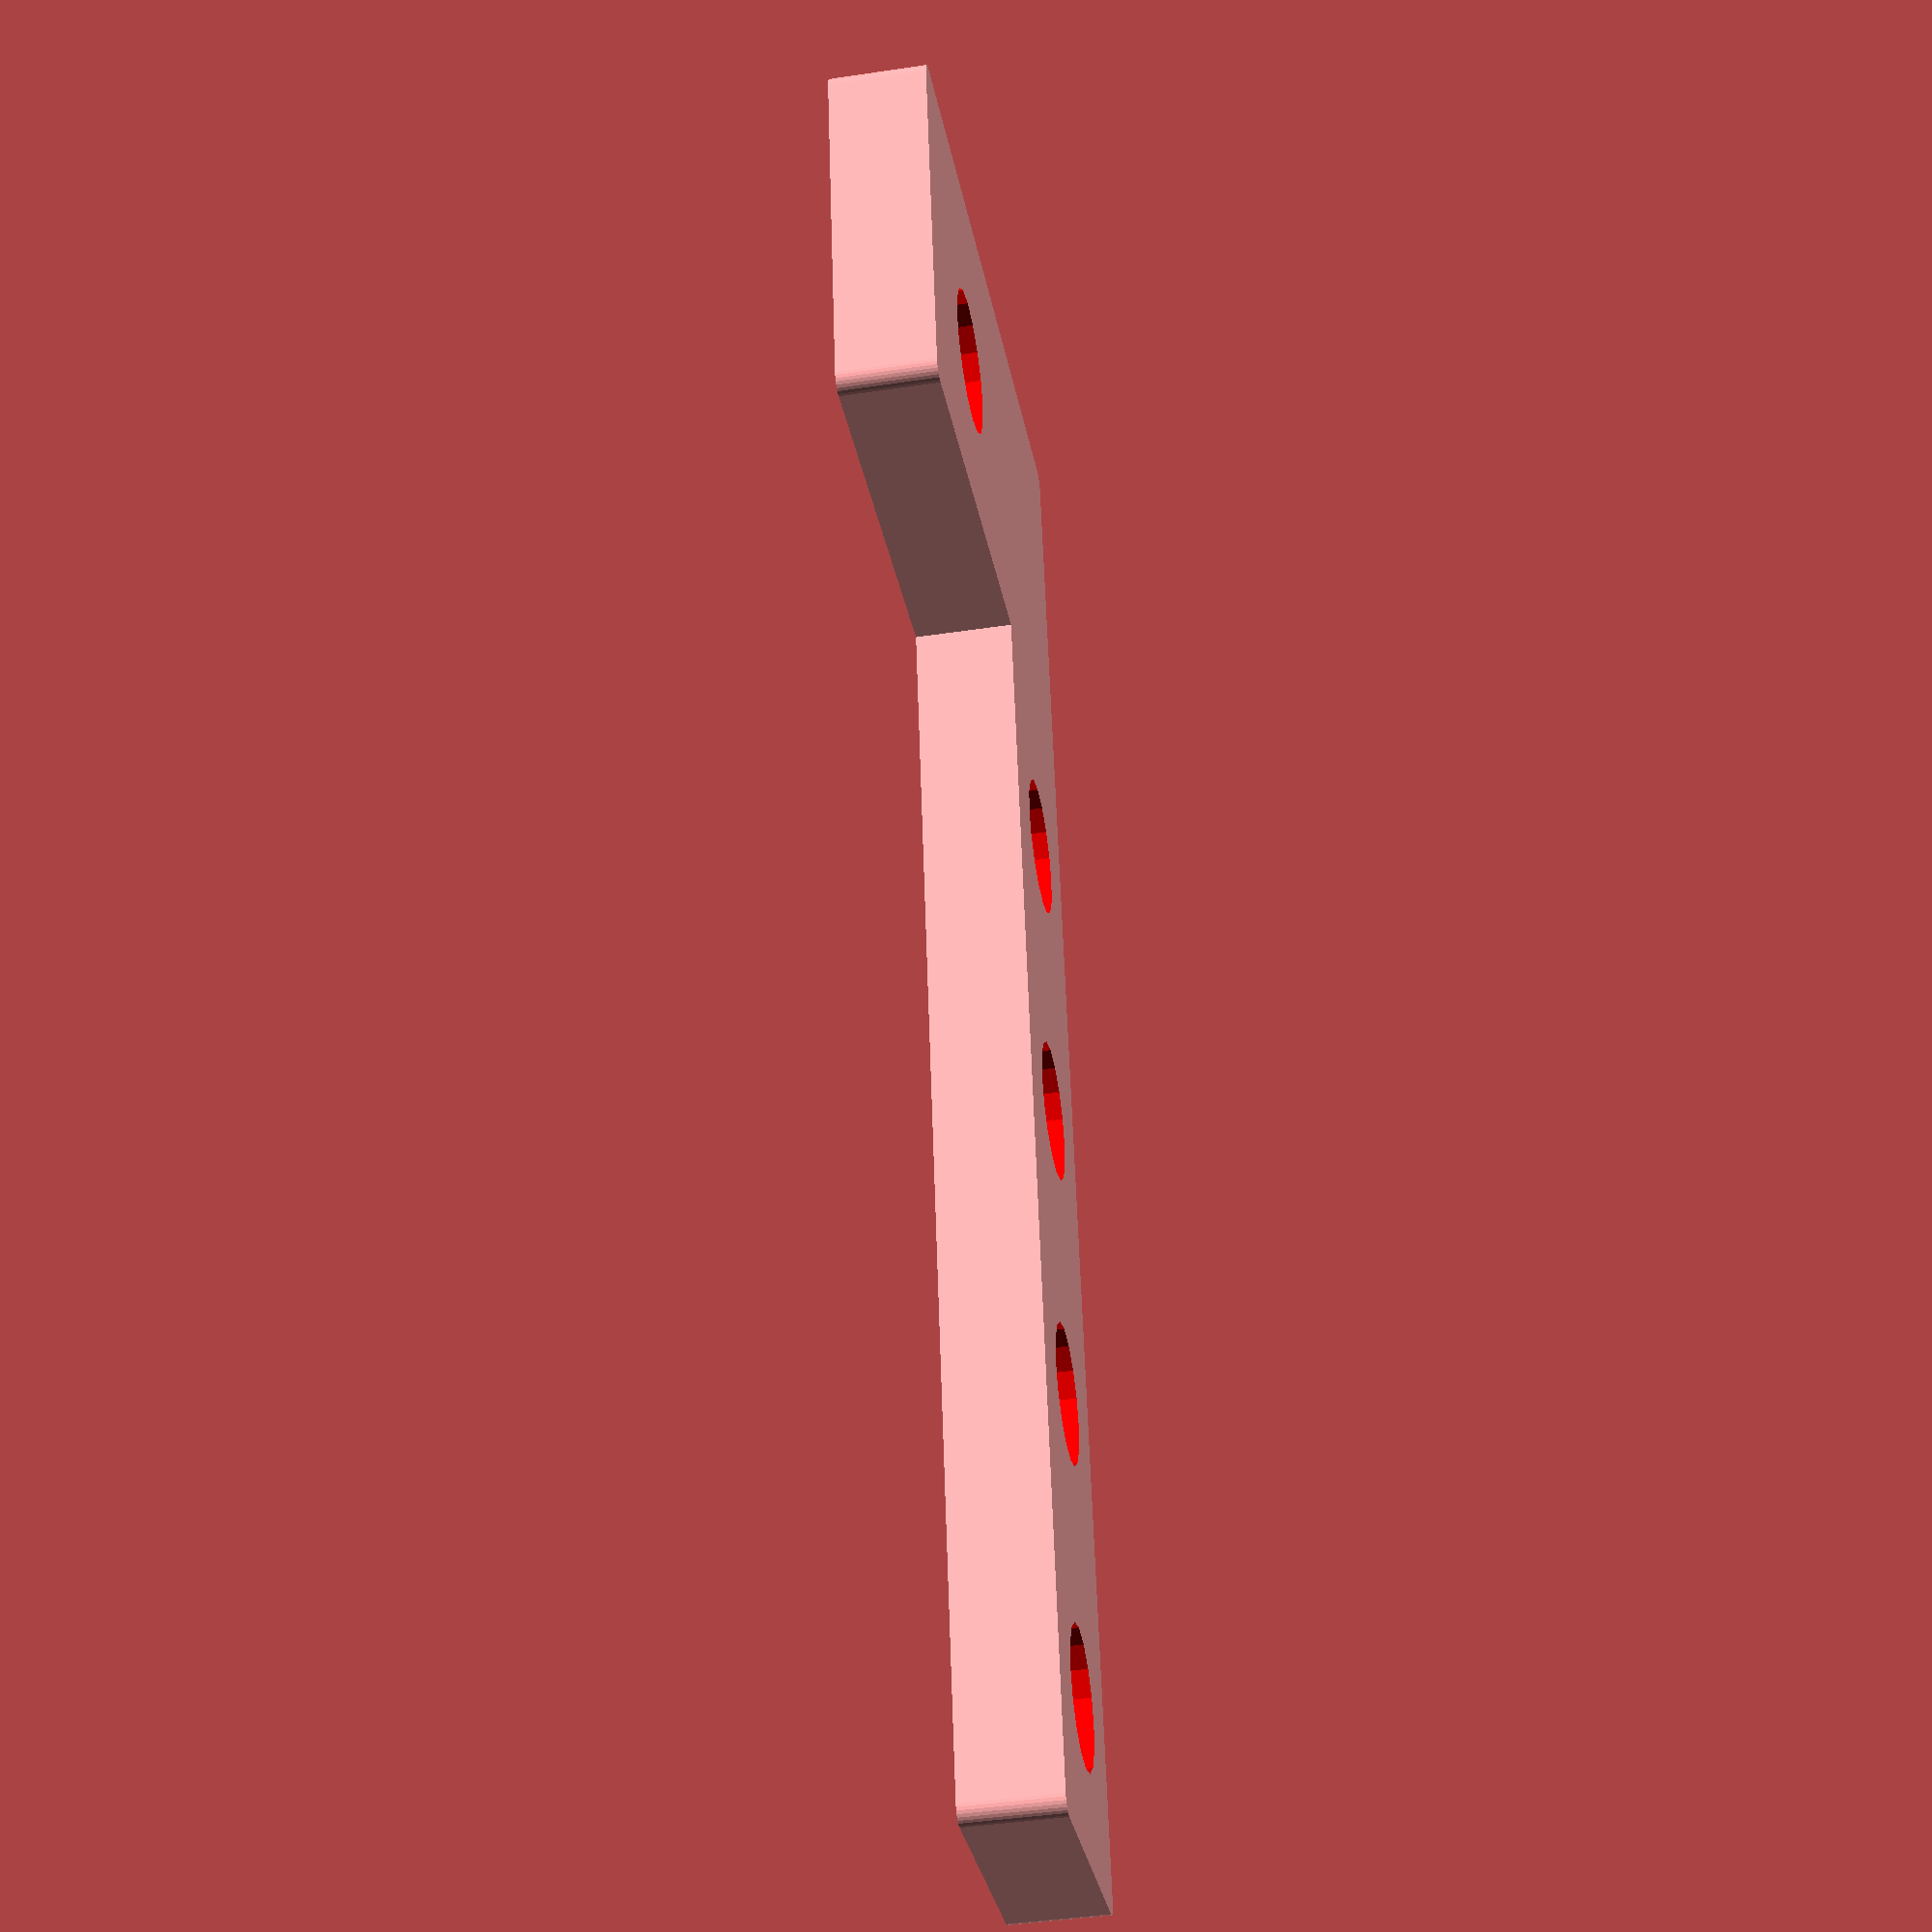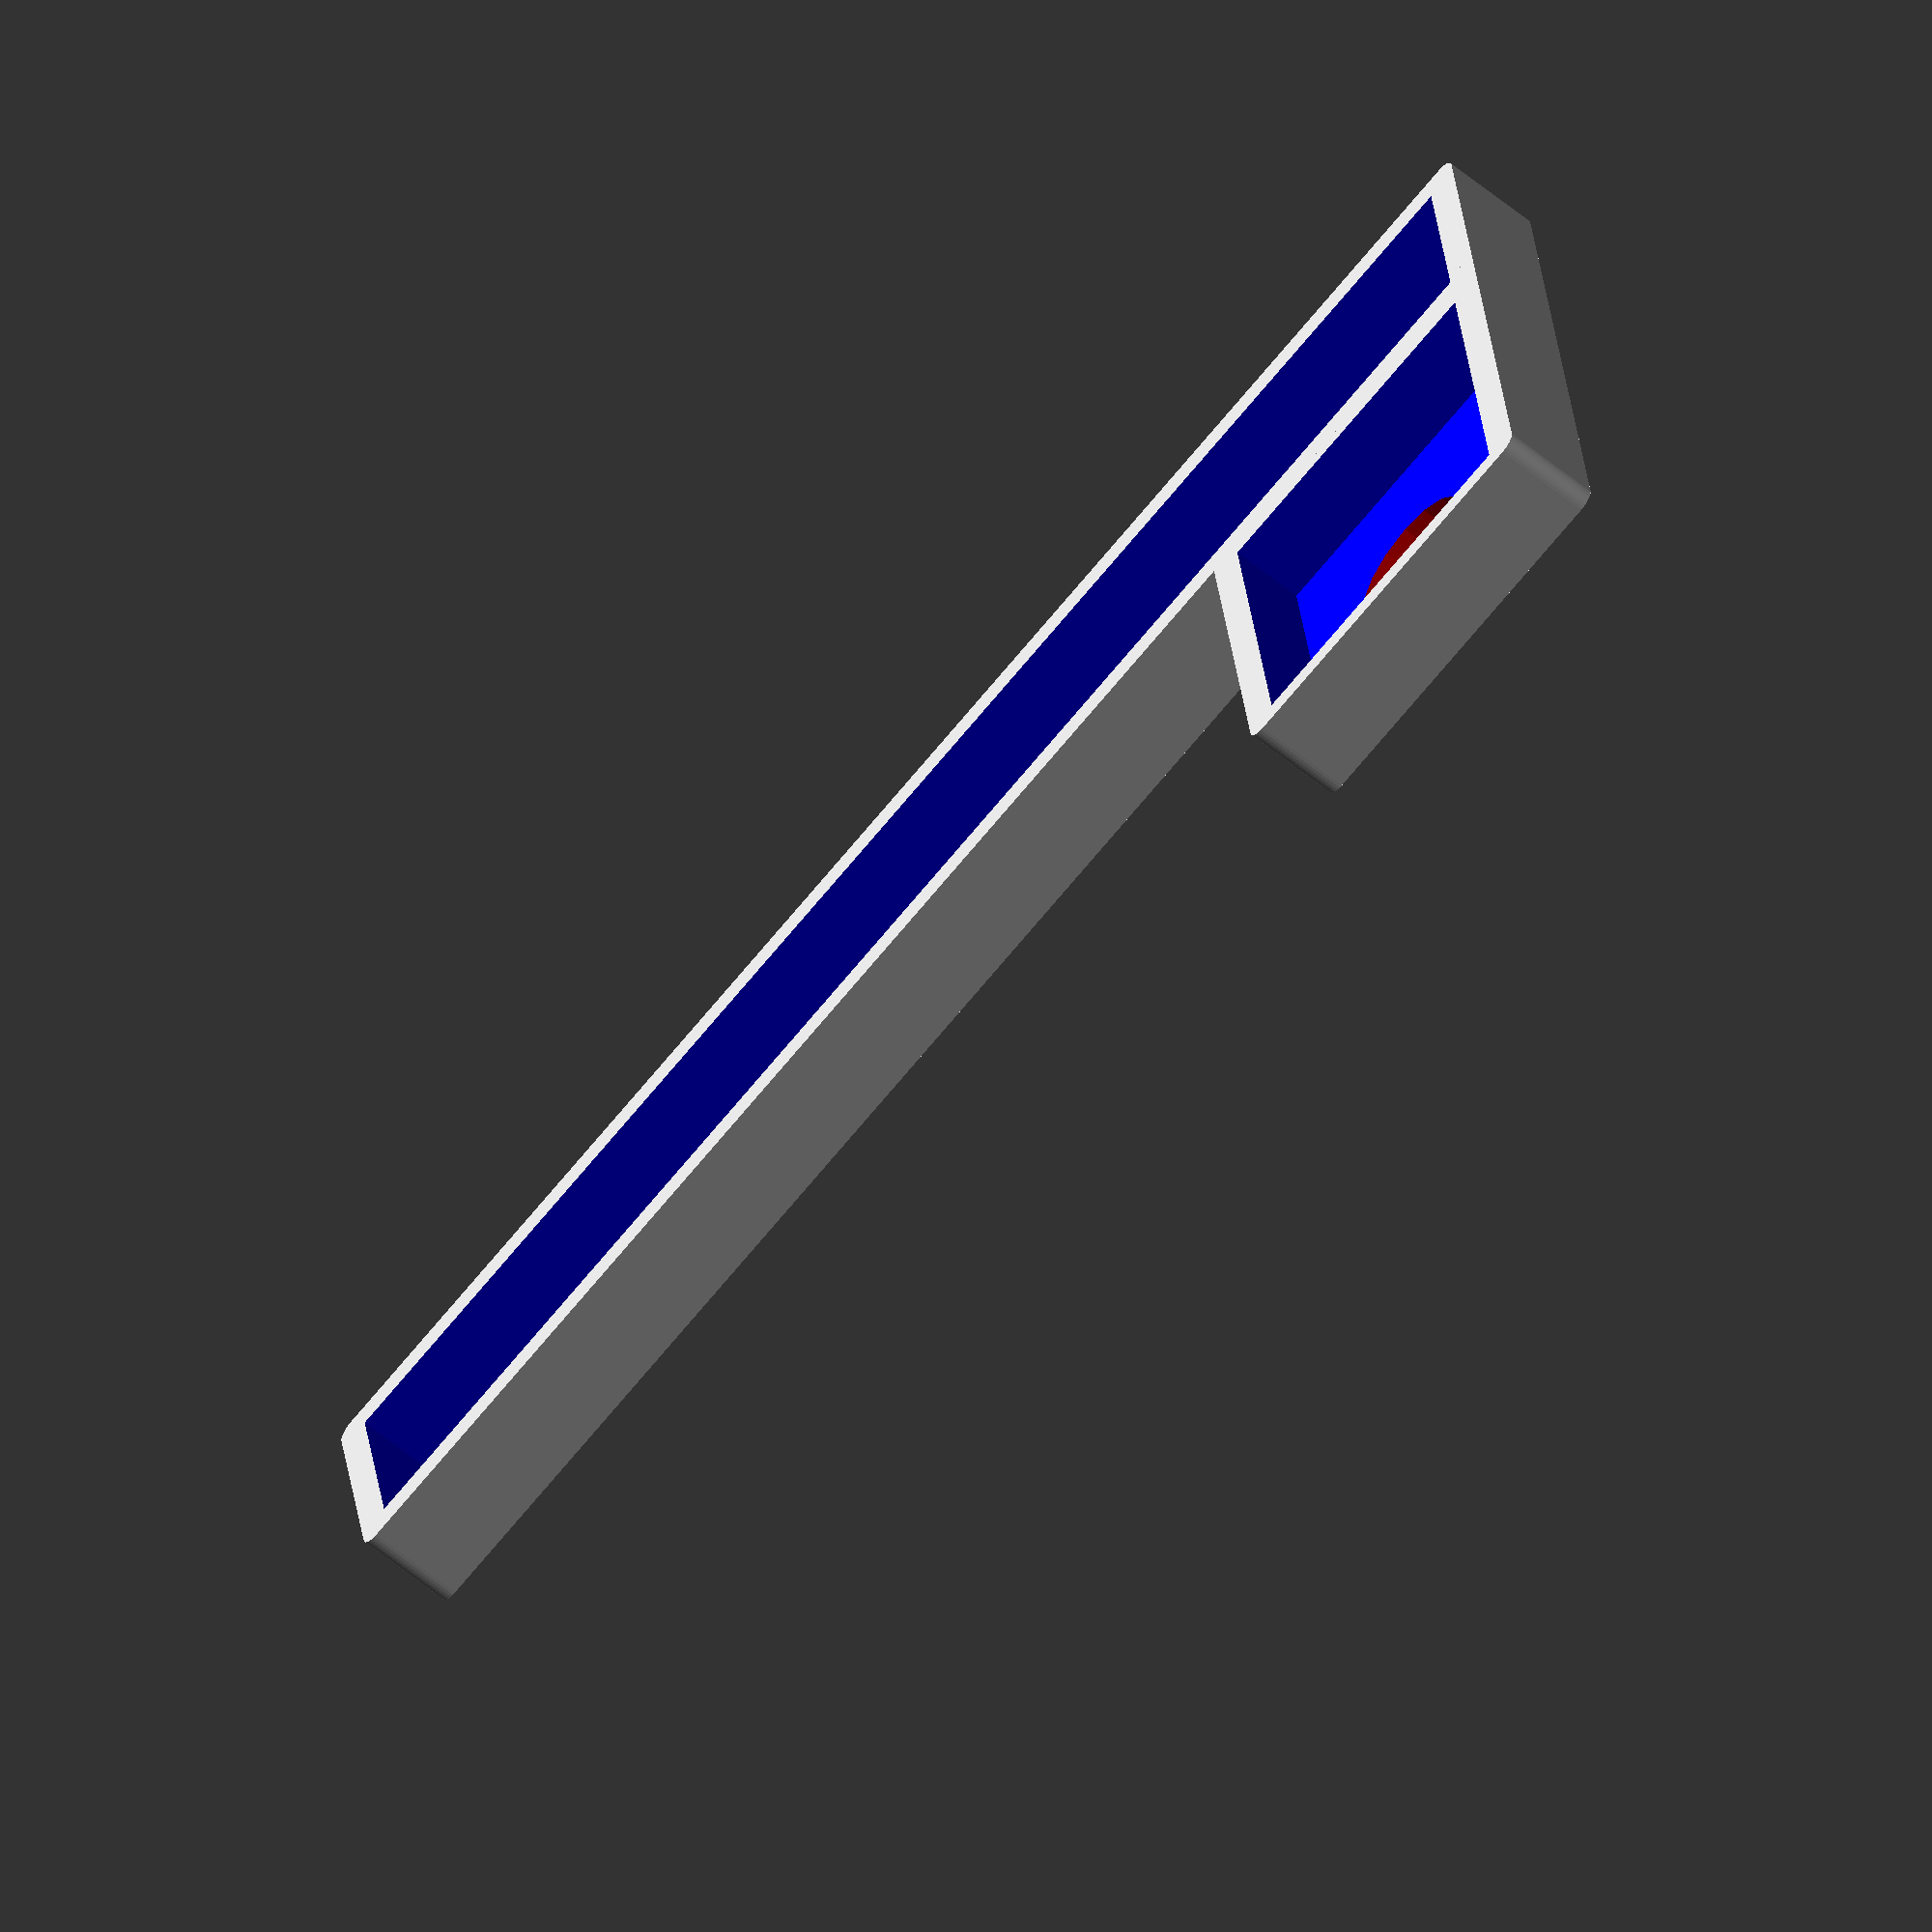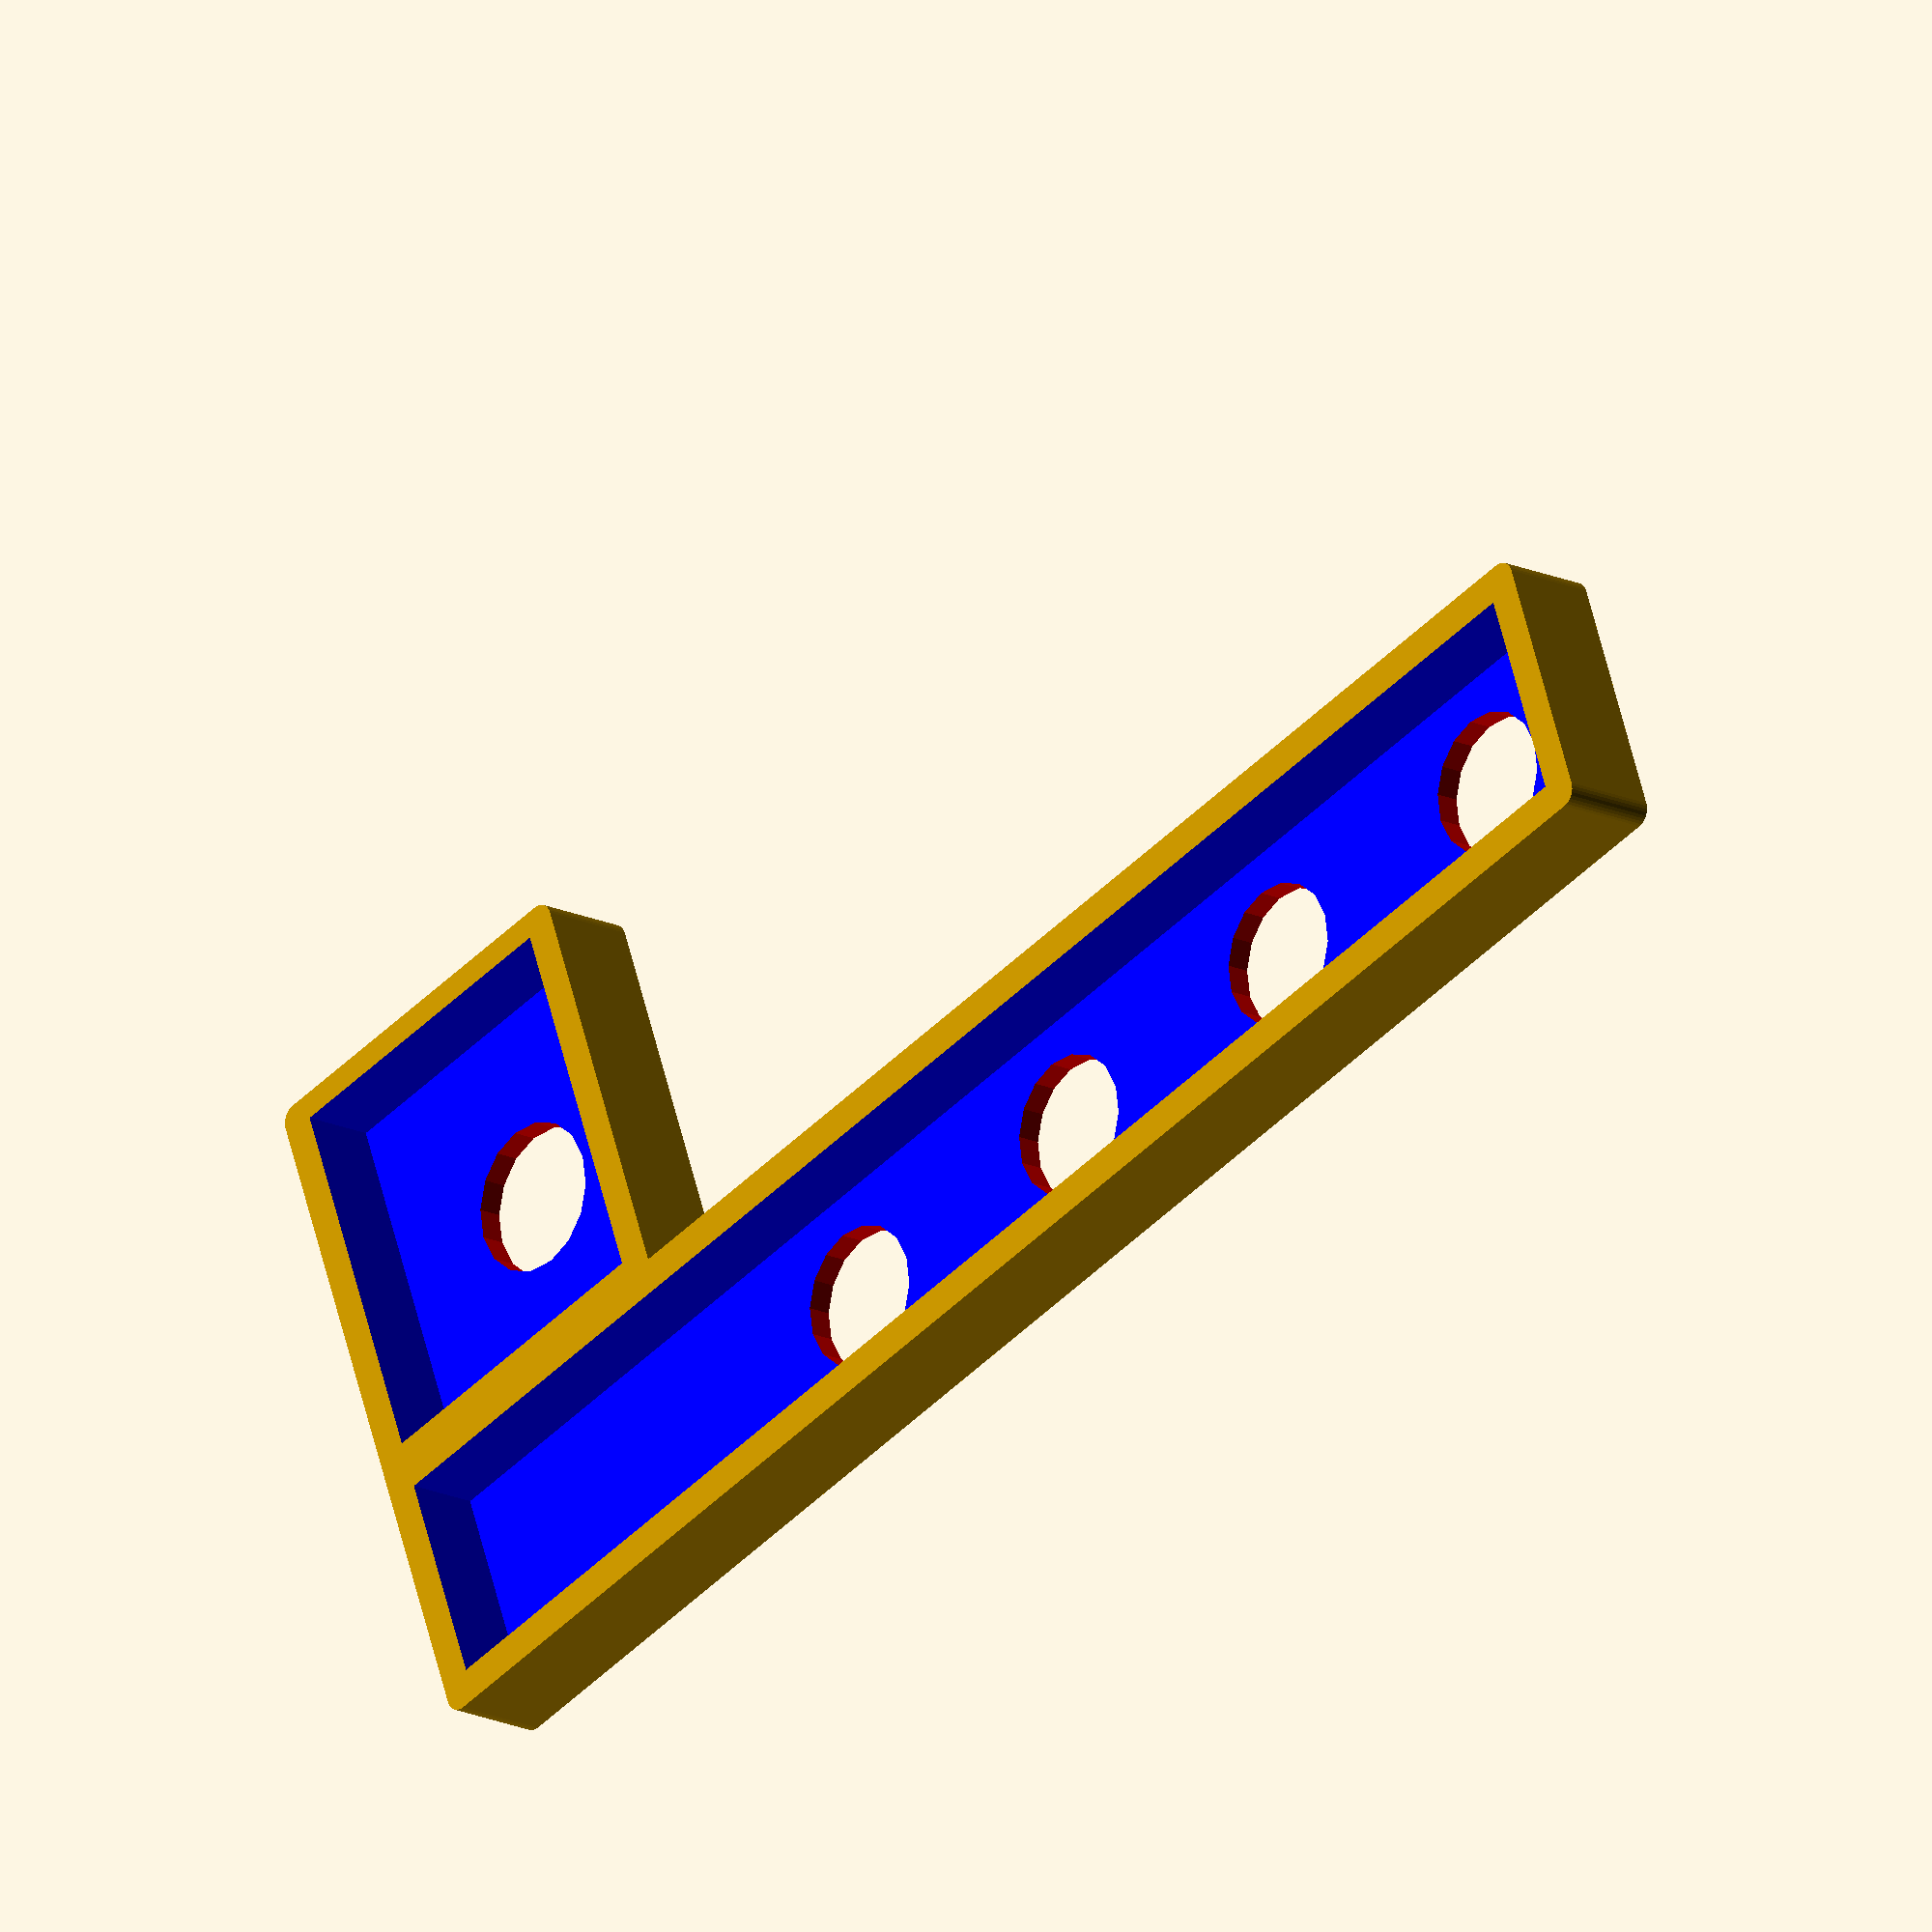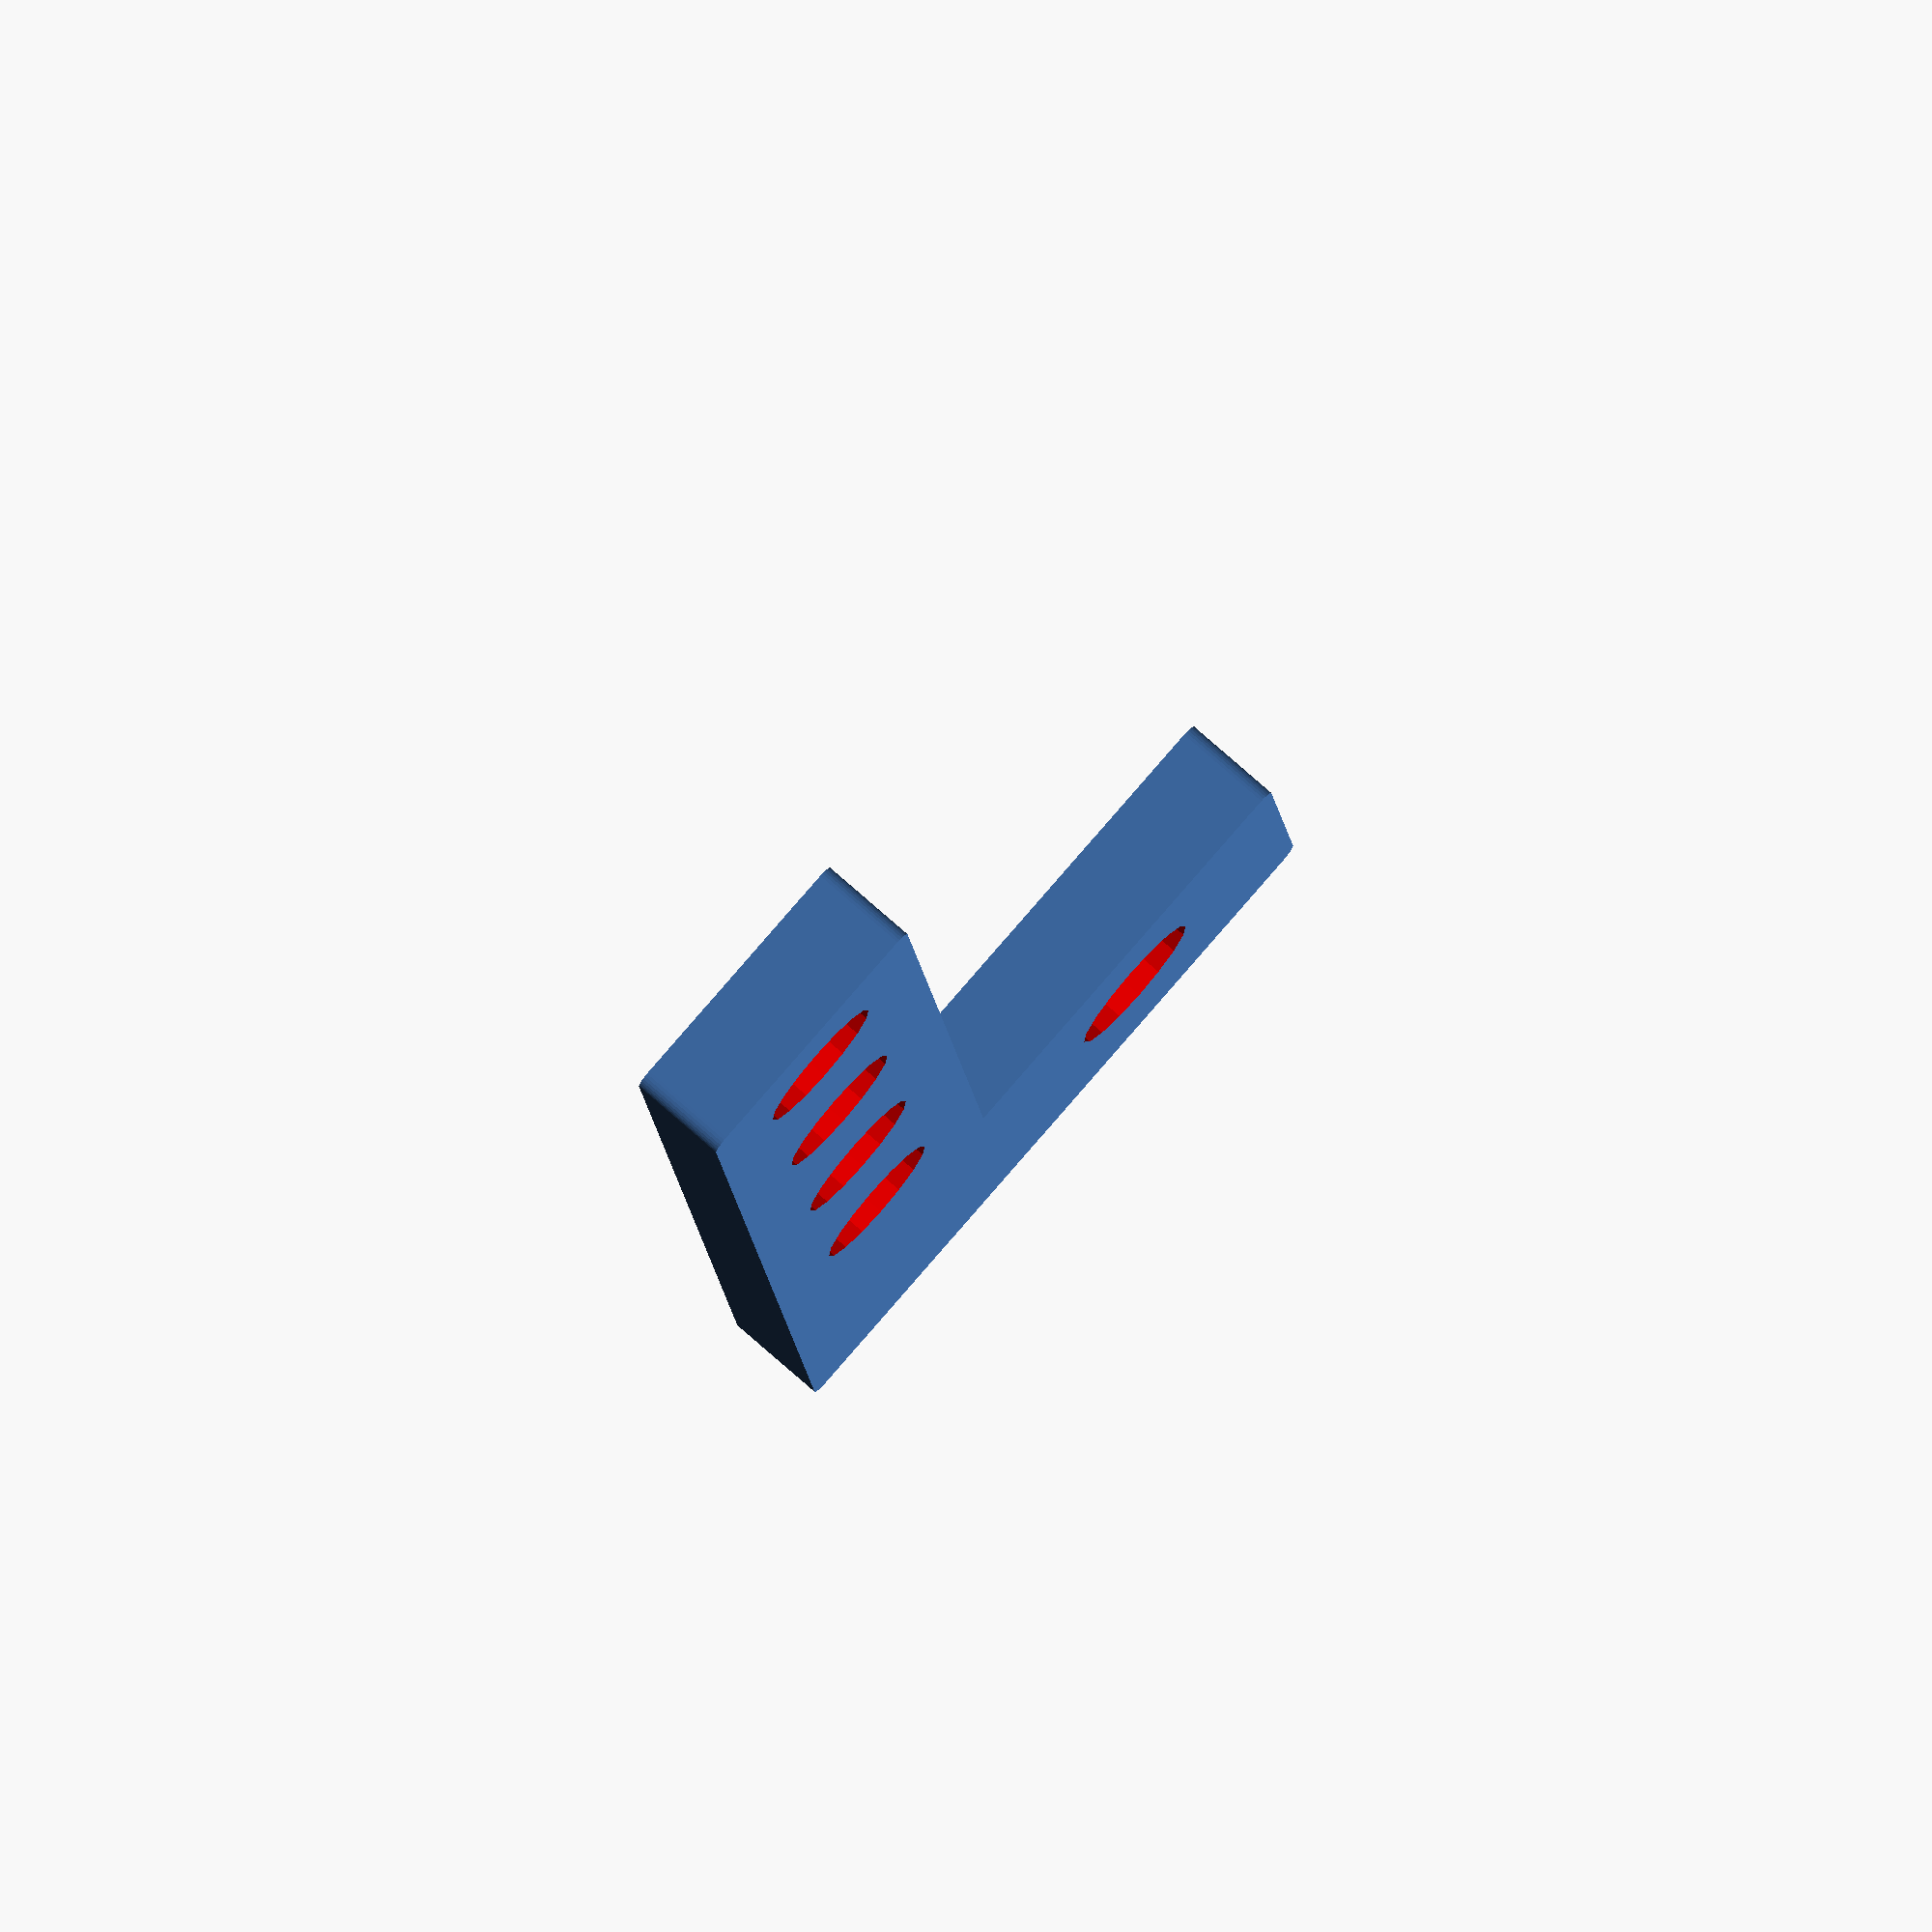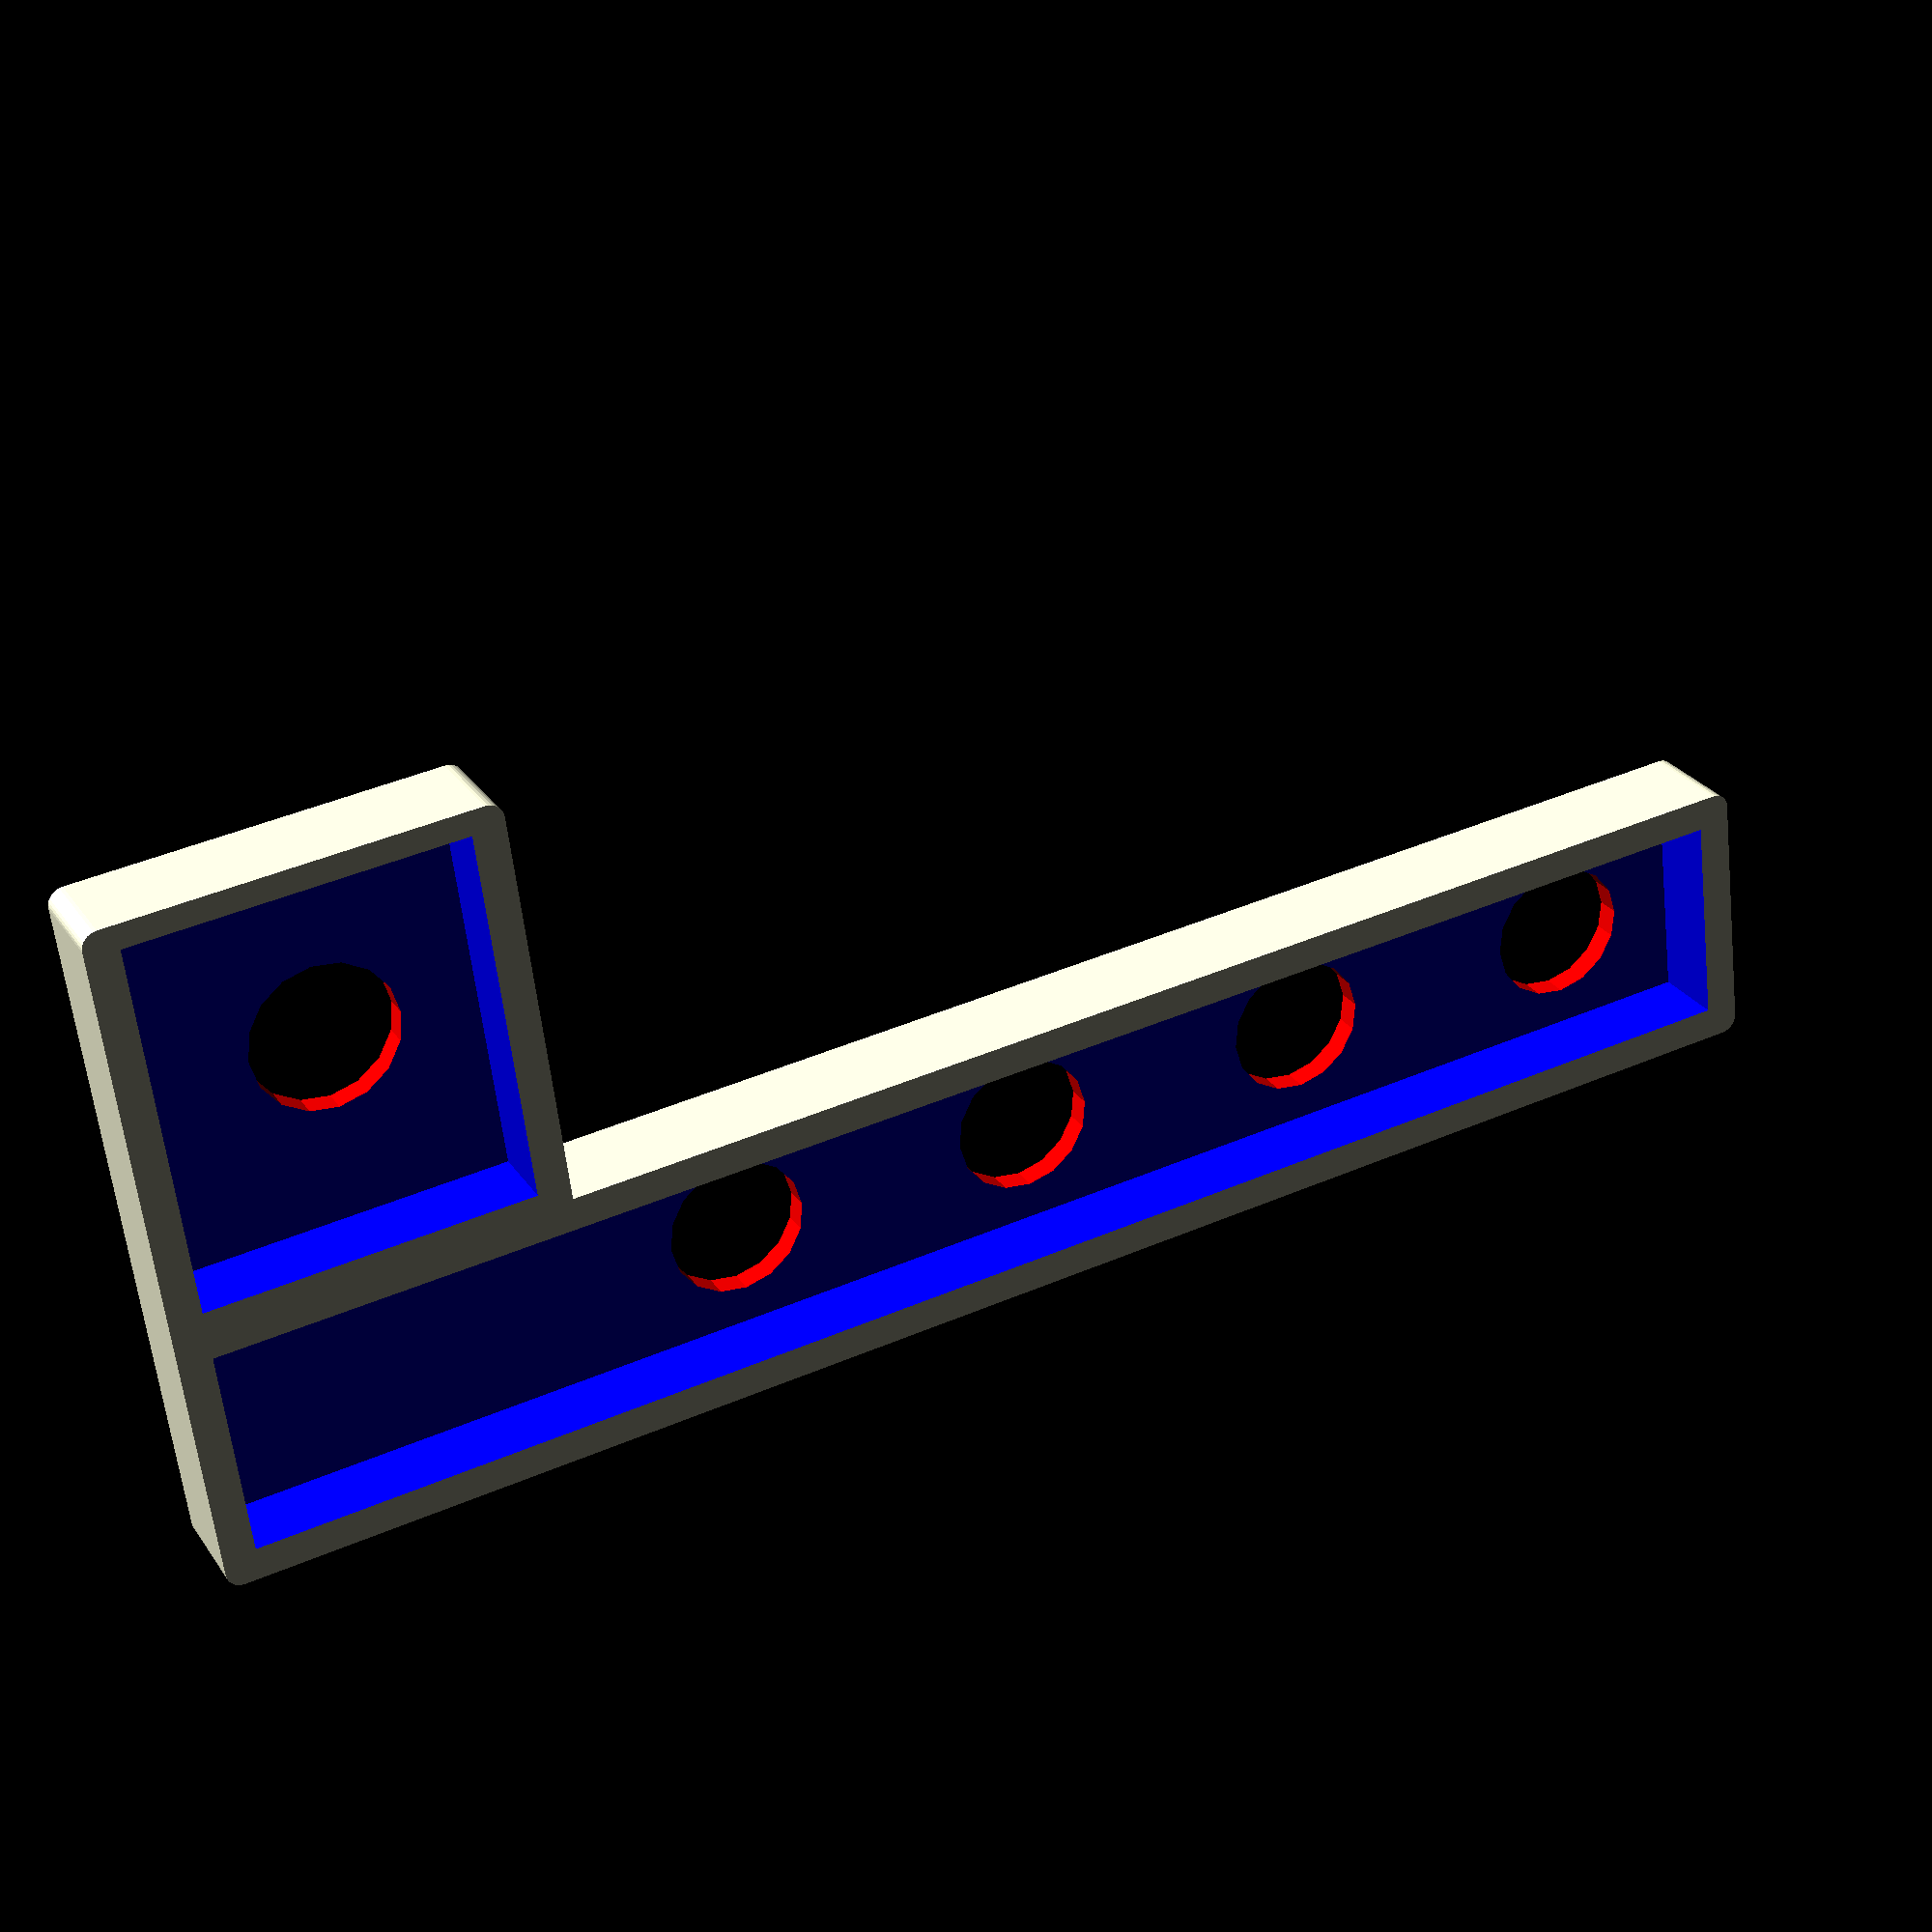
<openscad>

// RP2040 PCB parameters
pcb_length = 105;          // RP2040 PCB length (mm)
pcb_width = 60;            // RP2040 PCB width (mm)
pcb_thickness = 1.6;       // Standard PCB thickness (mm)
pcb_clearance = 1;         // Space around PCB (mm)
pcb_height_clearance = 8;  // Space above PCB for components (mm)

// Overall cover dimensions addinh Quad Encoder
qencoder_width = 25;      // Width of Quad Encoder (mm)
cover_length = 105 - 1;   // Total length of cover (mm)  
cover_width = 60 + qencoder_width;         // Total width of cover (mm)
cover_thickness = 2;       // Thickness of top plate (mm)
corner_radius = 1;         // Rounded corner radius (mm)

// Key switch parameters (Cherry MX compatible)
key_switch_size = 14;      // Square hole size for key switches (mm)
key_switch_spacing = 19.05; // Center-to-center spacing (0.75" standard)
key_rows = 4;              // Number of rows
key_cols = 3;              // Number of columns

// Key switch grid positioning (relative to cover center)
keys_offset_x = 0;         // X offset of key grid center
keys_offset_y = -13;     // Y offset of key grid center (negative = toward bottom)

// LCD/OLED display parameters
lcd_width = 31;            // Width of LCD cutout (mm)
lcd_height = 17;           // Height of LCD cutout (mm)
lcd_corner_radius = 1;     // Corner radius for LCD hole
//lcd_offset_x = -11;        // X position relative to center
lcd_offset_x = 11;        // X position relative to center
lcd_offset_y = 41;         // Y position relative to center (positive = toward top)

// Cover base Encoder hole
encoder_hole_size = 13;         // Square hole size for encoder + 1 mm space(mm)
encoder_hole_offset_x = -18.5;   // Hole X position relative to center
encoder_hole_offset_y = 38.5;   // Hole Y position relative to center
encoder_hole_z = 5;             // Hole encoder shaft height

// Rotary encoder parameters and relative to shaft center
encoder_shaft_diameter = 6;
encoder_size = 13;         // Square hole size for encoder + 1 mm space(mm)
//encoder_offset_x = 18.5 ;   // X position relative to center
encoder_offset_x = -48.5 - qencoder_width / 2;   // X position relative to center
encoder_offset_y = 38.5;   // Y position relative to center
encoder_shaft_z = 7;      // Encoder shaft height
encoder_shaft_clearance = 2; // General clearance for 3D printing (mm)

shaft_wall_width= 2;       // 
shaft_corner_radius = 1;   // Corner radius for encoder hole

// Mounting and clearance
wall_thickness = 2;        // Wall thickness for sides (if adding later)
clearance = 0.2;           // General clearance for 3D printing (mm)

// =============================================================================
// MAIN OBJECT
// =============================================================================

difference() {
            
    // Wrap the open encoder shaft
    union() {
        quad_encoder_wrap();                        

        main_encoder_wrap();                        
    }

    // Substract the inside holes
    quad_encoder_hole();                       

    main_encoder_hole();                       

    // Cut out encoder shaft holes
    quad_encoder_round_holes();    

    main_encoder_round_hole();    
}

wall_width = 2;

// Quad Encoder
quad_encoder_z = 4;

quad_encoder_offset_x = 0;
quad_encoder_offset_y = 0;

quad_encoder_size_x = 98/2 + wall_width;
quad_encoder_size_y = 13/2 + wall_width;

quad_encoder_hole_x = 98;
quad_encoder_hole_y = 13;

// Main encoder
main_encoder_offset_x = -39;
main_encoder_offset_y = 20;

main_encoder_size_y = 24/2 + wall_width;
main_encoder_size_x = 20/2 + wall_width;

main_encoder_hole_y = 23;
main_encoder_hole_x = 20;

encoder_z = quad_encoder_z - shaft_wall_width;  // 2mm Shaft top cover

// Seperated: Create rotary encoder hole through cover base and shaft cibe
module quad_encoder_wrap() {
    
    translate([quad_encoder_offset_x, quad_encoder_offset_y, 0]) {
        // Square hole with slightly rounded corners for encoder
        hull() {
            // Four corner cylinders for rounded square
            translate([+(quad_encoder_size_x - shaft_corner_radius), -(quad_encoder_size_y - shaft_corner_radius), 0])
                cylinder(h = cover_thickness + quad_encoder_z, r = shaft_corner_radius, $fn = 32);
            
            translate([-(quad_encoder_size_x - shaft_corner_radius), -(quad_encoder_size_y - shaft_corner_radius), 0])
                cylinder(h = cover_thickness + quad_encoder_z, r = shaft_corner_radius, $fn = 32);
            
            translate([+(quad_encoder_size_x - shaft_corner_radius), (quad_encoder_size_y - shaft_corner_radius), 0])
                cylinder(h = cover_thickness + quad_encoder_z, r = shaft_corner_radius, $fn = 32);
            
            translate([-(quad_encoder_size_x - shaft_corner_radius), (quad_encoder_size_y - shaft_corner_radius), 0])
                cylinder(h = cover_thickness + quad_encoder_z, r = shaft_corner_radius, $fn = 32);
        }
    }
}

// Quad encoder hole in cover base
module quad_encoder_hole() {
    
    color("blue") translate([quad_encoder_offset_x, quad_encoder_offset_y, 5]) {
        // Square hole with slightly rounded corners for encoder
        cube([quad_encoder_hole_x, quad_encoder_hole_y, 7], center = true);
    }    
}

// Seperated: Create rotary encoder hole through cover base and shaft cibe
module main_encoder_wrap() {
    
    translate([main_encoder_offset_x, main_encoder_offset_y, 0]) {
        // Square hole with slightly rounded corners for encoder
        hull() {
            // Four corner cylinders for rounded square
            translate([+(main_encoder_size_x - shaft_corner_radius), -(main_encoder_size_y - shaft_corner_radius), 0])
                cylinder(h = cover_thickness + quad_encoder_z, r = shaft_corner_radius, $fn = 32);
            
            translate([-(main_encoder_size_x - shaft_corner_radius), -(main_encoder_size_y - shaft_corner_radius), 0])
                cylinder(h = cover_thickness + quad_encoder_z, r = shaft_corner_radius, $fn = 32);
            
            translate([+(main_encoder_size_x - shaft_corner_radius), (main_encoder_size_y - shaft_corner_radius), 0])
                cylinder(h = cover_thickness + quad_encoder_z, r = shaft_corner_radius, $fn = 32);
            
            translate([-(main_encoder_size_x - shaft_corner_radius), (main_encoder_size_y - shaft_corner_radius), 0])
                cylinder(h = cover_thickness + quad_encoder_z, r = shaft_corner_radius, $fn = 32);
        }
    }
}

// Main encoder hole in cover base
module main_encoder_hole() {
    
    color("blue") translate([main_encoder_offset_x, main_encoder_offset_y + 1, 5]) {
        // Square hole with slightly rounded corners for encoder
        cube([main_encoder_hole_x, main_encoder_hole_y, 7], center = true);
    }    
}

// Seperated: Create Encoder 6mm Shaft through hole
module quad_encoder_round_holes() {

    encoder_count = 4;
    x_offset_start = 30 + 11;
    x_offset_incr = 19;
    
    for (row = [0 : encoder_count - 1]) {

        color("red") translate([x_offset_start - x_offset_incr * row, 0, -0.5]) {
            // Through hole for encoder shaft
            cylinder(
                h = encoder_shaft_z + 2, 
                d = encoder_shaft_diameter + 2.5, 
                $fn = 16
            );        
        }
        
    }
}

// Seperated: Create Encoder 6mm Shaft through hole
module main_encoder_round_hole() {
    
    color("red") translate([-38, 21, -0.5]) {
            // Through hole for encoder shaft
            cylinder(
                h = encoder_shaft_z + 2, 
                d = encoder_shaft_diameter + 3, 
                $fn = 16
            );        
        }        
}

</openscad>
<views>
elev=42.3 azim=100.8 roll=100.2 proj=p view=wireframe
elev=61.1 azim=172.2 roll=50.1 proj=o view=wireframe
elev=16.9 azim=340.0 roll=46.8 proj=o view=solid
elev=101.8 azim=95.0 roll=48.7 proj=o view=wireframe
elev=333.7 azim=352.9 roll=333.5 proj=p view=solid
</views>
